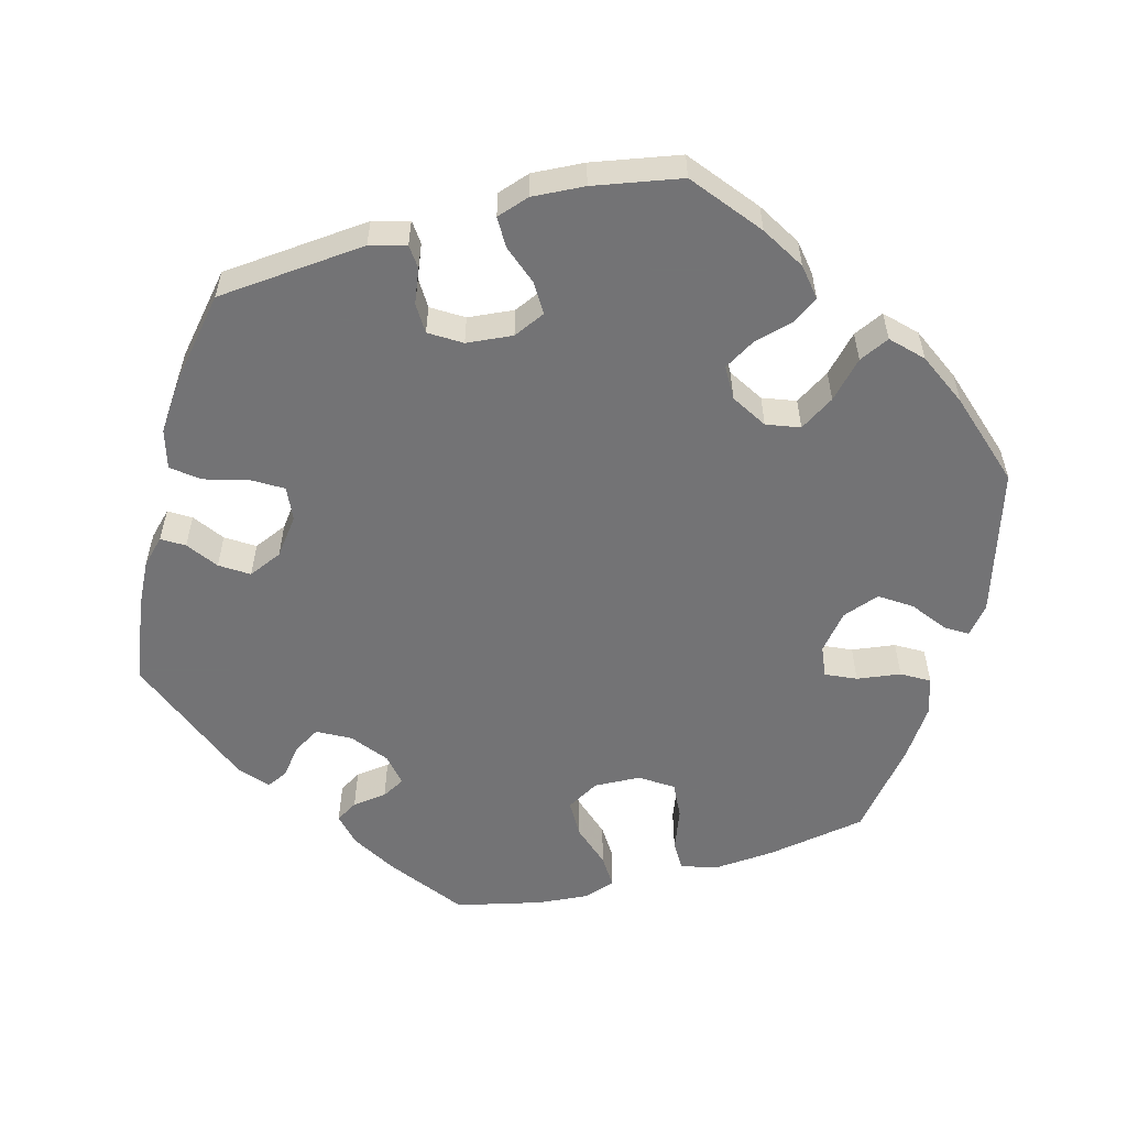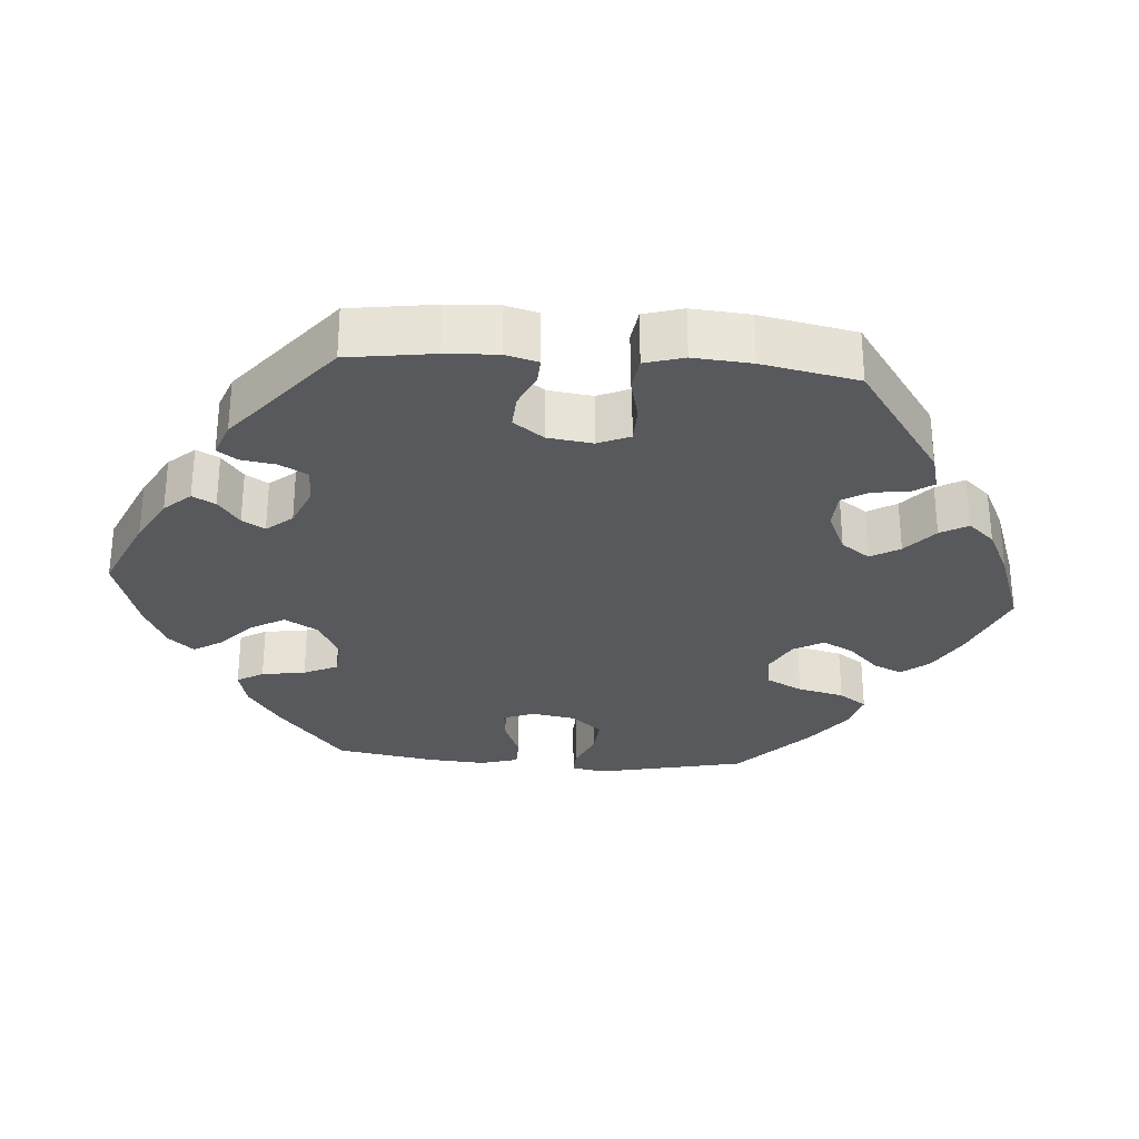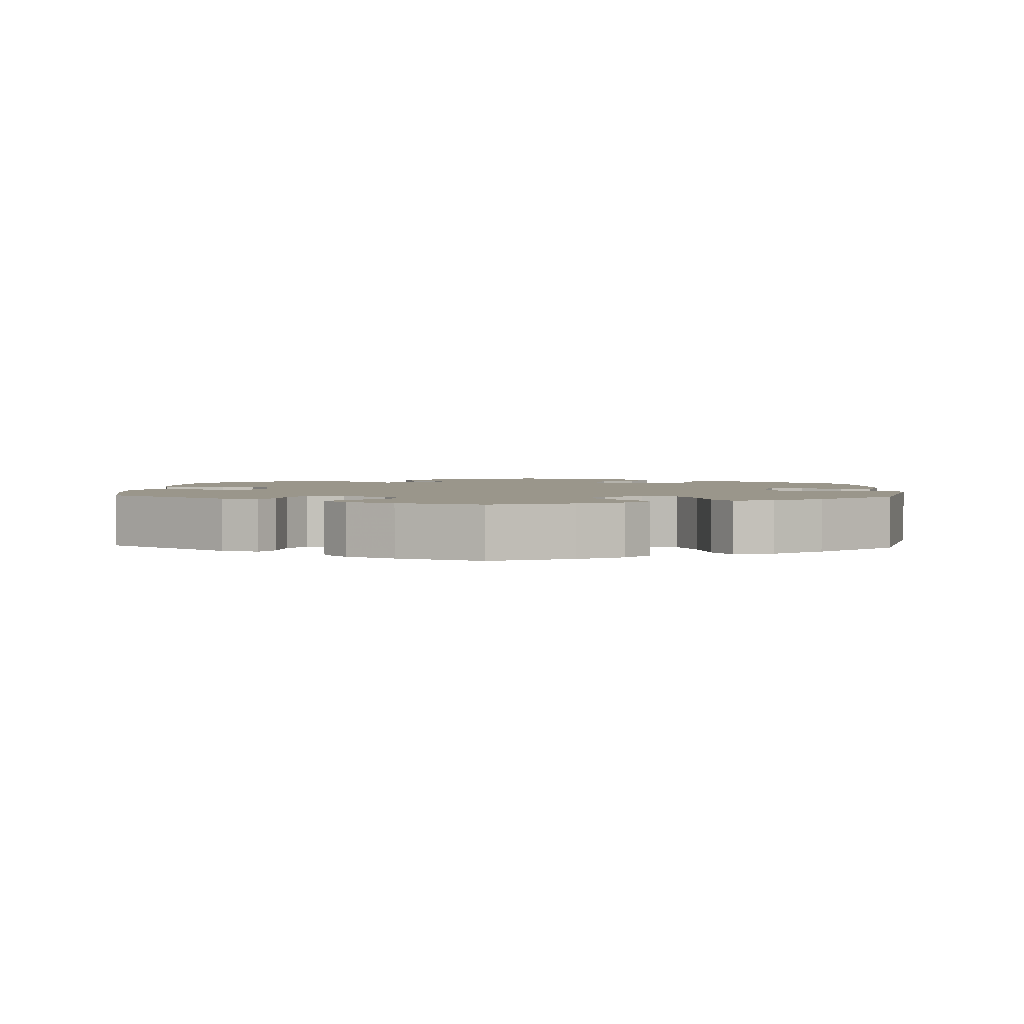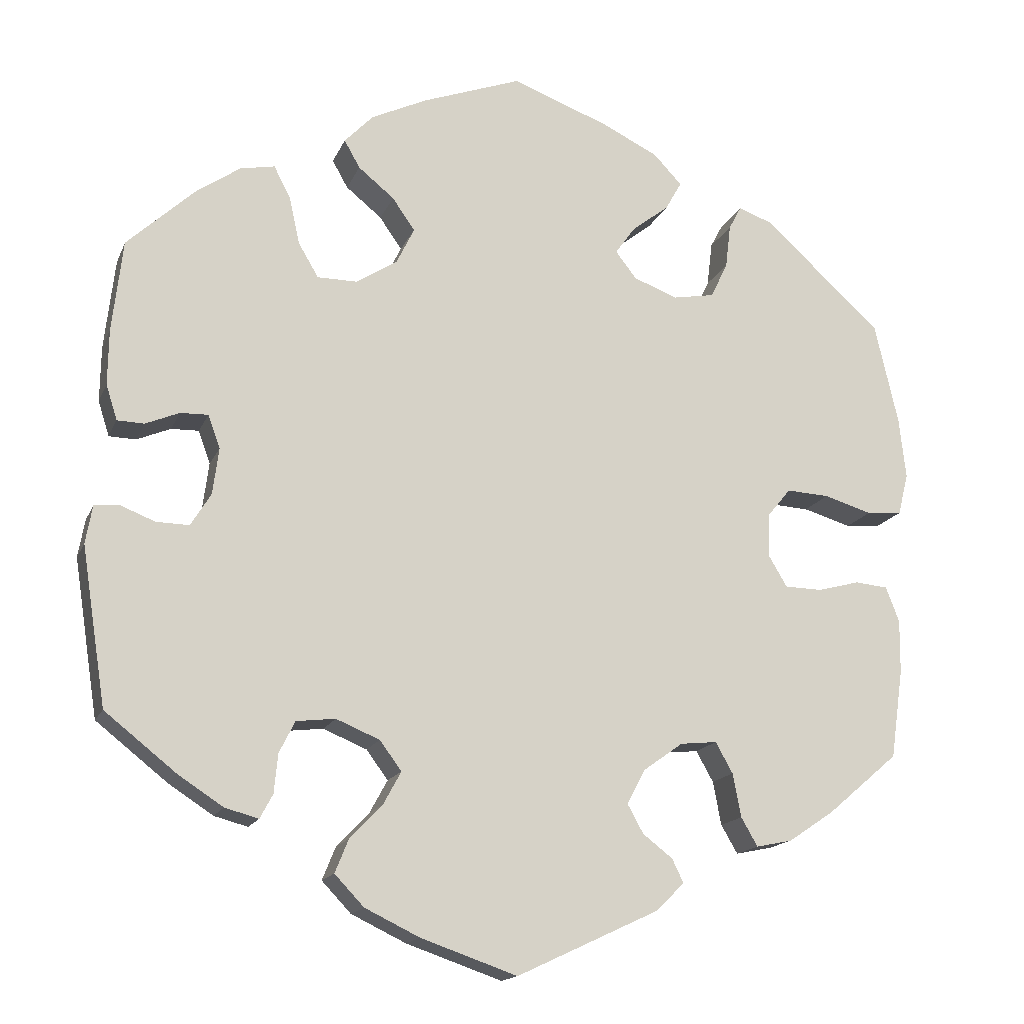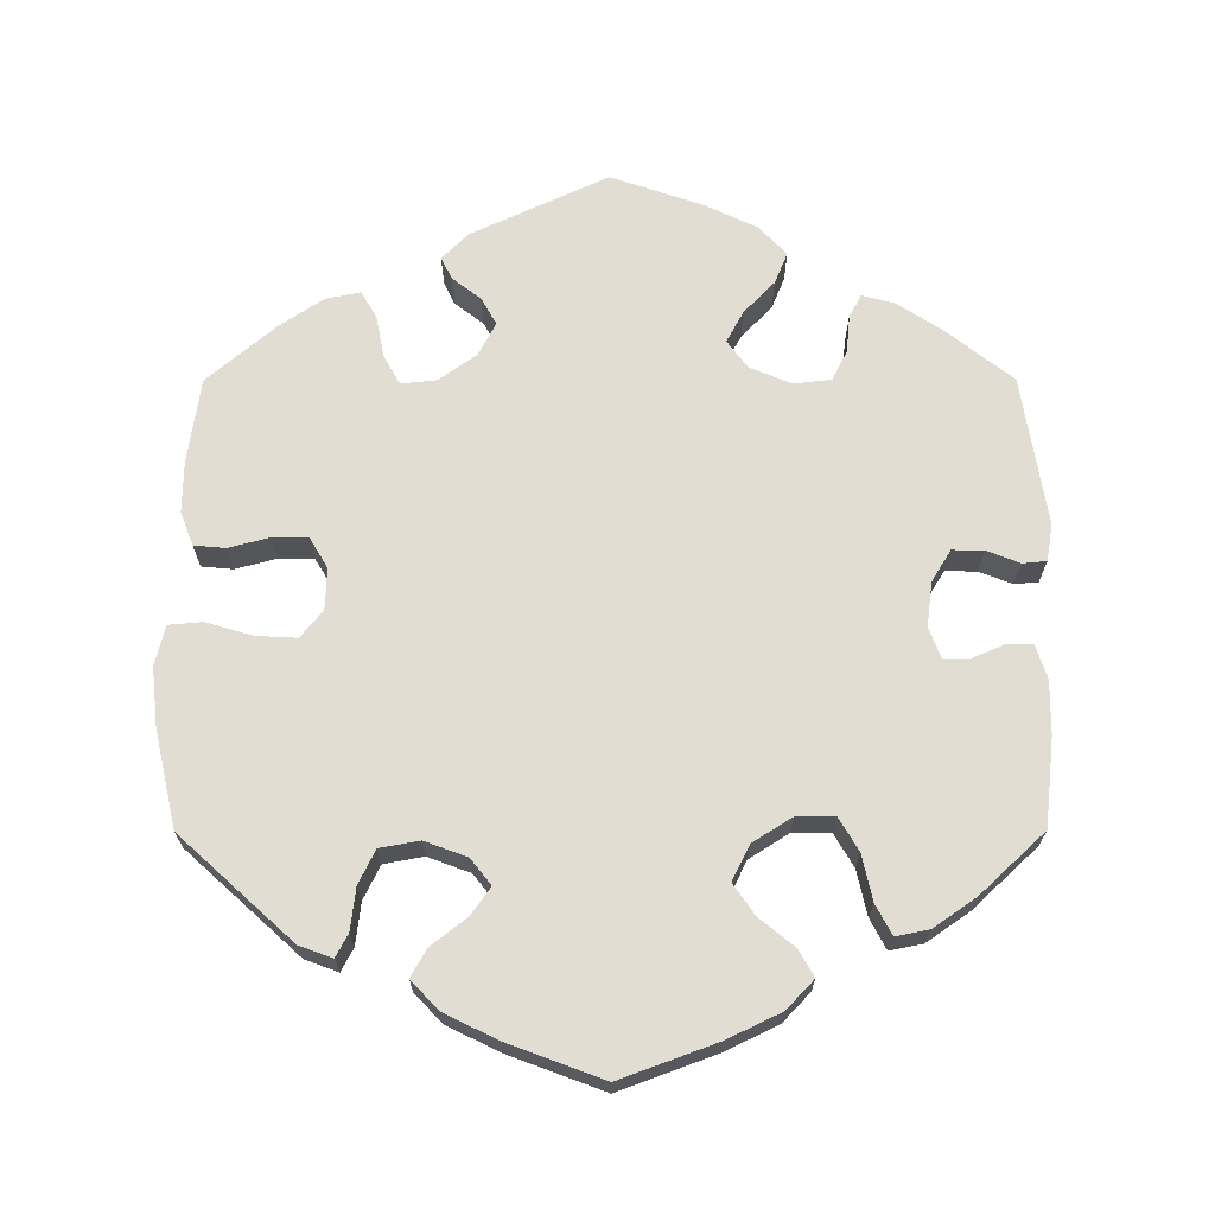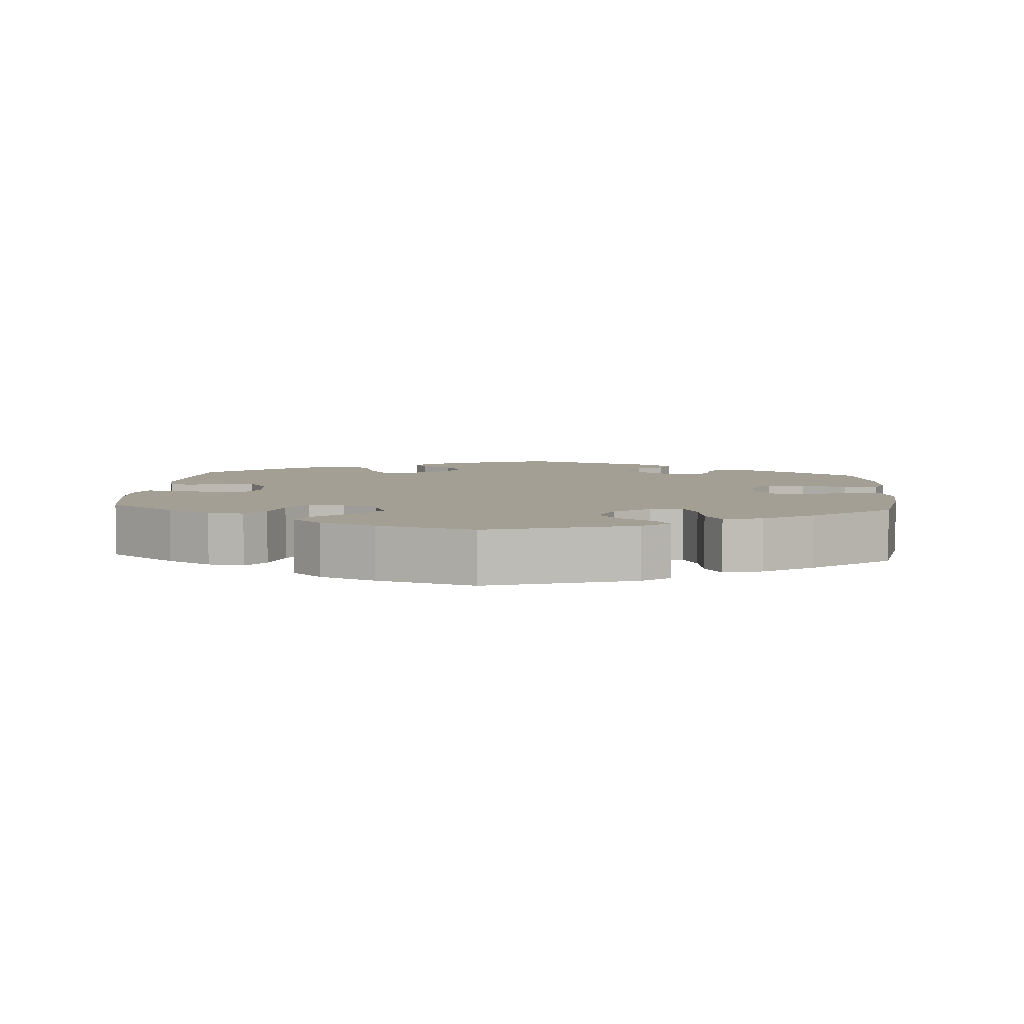
<metadata>
{"format":"obj","ext":"obj","renderer":"f3d","projection":"perspective","resolution":1024,"background":"white","views":[{"elev":-56.0,"azim":-134.6,"up":"+Y"},{"elev":-29.5,"azim":145.5,"up":"+Y"},{"elev":2.4,"azim":-117.1,"up":"+Y"},{"elev":-16.0,"azim":162.6,"up":"+Z"},{"elev":68.1,"azim":-0.1,"up":"+Y"},{"elev":5.3,"azim":-55.8,"up":"+Y"}]}
</metadata>
<code>
v -0.563 0.07 0.037
v -0.243 0.07 0.495
v -0.38 0.07 0.453
v 0.279 0.07 0.292
v -0.333 0.07 -0.442
v 0.537 0.07 0.066
v 0.388 0.07 0.435
v -0.151 0.07 -0.394
v 0.32 0.07 -0.404
v 0.537 0.07 -0.31
v 0.32 0.07 0.402
v 0.133 0.07 0.571
v -0.277 0.07 -0.305
v 0.306 0.07 0.338
v -0.555 0.07 -0.12
v -0.173 0.07 0.344
v -0.537 0.07 -0.073
v 0 0.07 0.62
v 0.382 0.07 -0.424
v 0.315 0.07 -0.352
v 0.128 0.07 -0.576
v 0.552 0.07 0.113
v 0.342 0.07 0.444
v 0.501 0.07 0.065
v -0.19 0.07 -0.531
v 0 0.07 -0.62
v 0.208 0.07 0.535
v 0.482 0.07 -0.064
v -0.437 0.07 -0.084
v -0.232 0.07 0.322
v 0.201 0.07 -0.541
v -0.362 0.07 -0.041
v -0.537 0.07 -0.31
v 0.177 0.07 0.419
v 0.456 0.07 0.084
v -0.442 0.07 -0.391
v -0.31 0.07 0.379
v -0.395 0.07 0.055
v -0.131 0.07 0.571
v 0.419 0.07 0.085
v 0.222 0.07 -0.456
v 0.438 0.07 -0.065
v -0.537 0.07 0.31
v 0.528 0.07 -0.046
v 0.447 0.07 0.394
v 0.179 0.07 -0.411
v 0.57 0.07 -0.1
v -0.3 0.07 -0.346
v 0.226 0.07 0.292
v -0.205 0.07 0.535
v 0.246 0.07 0.495
v -0.493 0.07 -0.069
v -0.387 0.07 -0.083
v 0.24 0.07 -0.5
v 0.403 0.07 0.041
v 0.242 0.07 -0.304
v 0.537 0.07 0.31
v 0.442 0.07 -0.385
v 0.147 0.07 0.376
v -0.287 0.07 0.332
v -0.554 0.07 -0.191
v -0.175 0.07 -0.348
v -0.221 0.07 0.456
v 0.184 0.07 -0.328
v -0.227 0.07 -0.494
v -0.516 0.07 0.033
v 0.294 0.07 -0.31
v -0.172 0.07 0.418
v -0.381 0.07 -0.432
v -0.577 0.07 0.092
v 0.171 0.07 0.327
v -0.364 0.07 0.017
v -0.568 0.07 0.174
v 0.225 0.07 0.458
v 0.155 0.07 -0.367
v 0.411 0.07 -0.021
v 0.551 0.07 0.187
v -0.145 0.07 0.38
v -0.172 0.07 -0.432
v 0.337 0.07 -0.436
v 0.561 0.07 -0.049
v -0.452 0.07 0.052
v -0.212 0.07 -0.463
v -0.311 0.07 -0.404
v -0.334 0.07 0.47
v -0.228 0.07 -0.31
v -0.317 0.07 0.438
v -0.563 -0 0.037
v -0.243 -0 0.495
v -0.38 -0 0.453
v 0.279 -0 0.292
v -0.333 -0 -0.442
v 0.537 -0 0.066
v 0.388 -0 0.435
v -0.151 -0 -0.394
v 0.32 -0 -0.404
v 0.537 -0 -0.31
v 0.32 -0 0.402
v 0.133 -0 0.571
v -0.277 -0 -0.305
v 0.306 -0 0.338
v -0.555 -0 -0.12
v -0.173 -0 0.344
v -0.537 -0 -0.073
v 0 -0 0.62
v 0.382 -0 -0.424
v 0.315 -0 -0.352
v 0.128 -0 -0.576
v 0.552 -0 0.113
v 0.342 -0 0.444
v 0.501 -0 0.065
v -0.19 -0 -0.531
v 0 -0 -0.62
v 0.208 -0 0.535
v 0.482 -0 -0.064
v -0.437 -0 -0.084
v -0.232 -0 0.322
v 0.201 -0 -0.541
v -0.362 -0 -0.041
v -0.537 -0 -0.31
v 0.177 -0 0.419
v 0.456 -0 0.084
v -0.442 -0 -0.391
v -0.31 -0 0.379
v -0.395 -0 0.055
v -0.131 -0 0.571
v 0.419 -0 0.085
v 0.222 -0 -0.456
v 0.438 -0 -0.065
v -0.537 -0 0.31
v 0.528 -0 -0.046
v 0.447 -0 0.394
v 0.179 -0 -0.411
v 0.57 -0 -0.1
v -0.3 -0 -0.346
v 0.226 -0 0.292
v -0.205 -0 0.535
v 0.246 -0 0.495
v -0.493 -0 -0.069
v -0.387 -0 -0.083
v 0.24 -0 -0.5
v 0.403 -0 0.041
v 0.242 -0 -0.304
v 0.537 -0 0.31
v 0.442 -0 -0.385
v 0.147 -0 0.376
v -0.287 -0 0.332
v -0.554 -0 -0.191
v -0.175 -0 -0.348
v -0.221 -0 0.456
v 0.184 -0 -0.328
v -0.227 -0 -0.494
v -0.516 -0 0.033
v 0.294 -0 -0.31
v -0.172 -0 0.418
v -0.381 -0 -0.432
v -0.577 -0 0.092
v 0.171 -0 0.327
v -0.364 -0 0.017
v -0.568 -0 0.174
v 0.225 -0 0.458
v 0.155 -0 -0.367
v 0.411 -0 -0.021
v 0.551 -0 0.187
v -0.145 -0 0.38
v -0.172 -0 -0.432
v 0.337 -0 -0.436
v 0.561 -0 -0.049
v -0.452 -0 0.052
v -0.212 -0 -0.463
v -0.311 -0 -0.404
v -0.334 -0 0.47
v -0.228 -0 -0.31
v -0.317 -0 0.438
f 28 44 81 47
f 42 28 47 10
f 76 42 10 58
f 22 6 24 35
f 22 35 40
f 77 22 40
f 57 77 40
f 45 57 40
f 7 45 40 55
f 14 11 23 7
f 4 14 7 55
f 27 51 74 34
f 27 34 59
f 12 27 59
f 18 12 59
f 39 18 59 71
f 68 63 2 50
f 78 68 50 39
f 3 85 87 37
f 3 37 60
f 43 3 60
f 73 43 60 30
f 82 66 1 70
f 38 82 70 73
f 15 17 52 29
f 15 29 53
f 61 15 53
f 33 61 53
f 36 33 53
f 69 36 53 32
f 48 84 5 69
f 13 48 69 32
f 25 65 83 79
f 25 79 8
f 26 25 8
f 21 26 8 62
f 46 41 54 31
f 75 46 31 21
f 19 80 9 20
f 19 20 67
f 58 19 67
f 76 58 67
f 49 4 55 76
f 71 49 76 67
f 78 39 71 67
f 16 78 67 56
f 38 73 30 16
f 72 38 16 56
f 86 13 32 72
f 62 86 72 56
f 75 21 62
f 64 75 62
f 56 64 62
f 134 168 131 115
f 97 134 115 129
f 145 97 129 163
f 122 111 93 109
f 127 122 109
f 127 109 164
f 127 164 144
f 127 144 132
f 142 127 132 94
f 94 110 98 101
f 142 94 101 91
f 121 161 138 114
f 146 121 114
f 146 114 99
f 146 99 105
f 158 146 105 126
f 137 89 150 155
f 126 137 155 165
f 124 174 172 90
f 147 124 90
f 147 90 130
f 117 147 130 160
f 157 88 153 169
f 160 157 169 125
f 116 139 104 102
f 140 116 102
f 140 102 148
f 140 148 120
f 140 120 123
f 119 140 123 156
f 156 92 171 135
f 119 156 135 100
f 166 170 152 112
f 95 166 112
f 95 112 113
f 149 95 113 108
f 118 141 128 133
f 108 118 133 162
f 107 96 167 106
f 154 107 106
f 154 106 145
f 154 145 163
f 163 142 91 136
f 154 163 136 158
f 154 158 126 165
f 143 154 165 103
f 103 117 160 125
f 143 103 125 159
f 159 119 100 173
f 143 159 173 149
f 149 108 162
f 149 162 151
f 149 151 143
f 58 145 106 19
f 19 106 167 80
f 80 167 96 9
f 9 96 107 20
f 20 107 154 67
f 67 154 143 56
f 56 143 151 64
f 64 151 162 75
f 75 162 133 46
f 46 133 128 41
f 41 128 141 54
f 54 141 118 31
f 31 118 108 21
f 21 108 113 26
f 26 113 112 25
f 25 112 152 65
f 65 152 170 83
f 83 170 166 79
f 79 166 95 8
f 8 95 149 62
f 62 149 173 86
f 86 173 100 13
f 13 100 135 48
f 48 135 171 84
f 84 171 92 5
f 5 92 156 69
f 69 156 123 36
f 36 123 120 33
f 33 120 148 61
f 61 148 102 15
f 15 102 104 17
f 17 104 139 52
f 52 139 116 29
f 29 116 140 53
f 53 140 119 32
f 32 119 159 72
f 72 159 125 38
f 38 125 169 82
f 82 169 153 66
f 66 153 88 1
f 1 88 157 70
f 70 157 160 73
f 73 160 130 43
f 43 130 90 3
f 3 90 172 85
f 85 172 174 87
f 87 174 124 37
f 37 124 147 60
f 60 147 117 30
f 30 117 103 16
f 16 103 165 78
f 78 165 155 68
f 68 155 150 63
f 63 150 89 2
f 2 89 137 50
f 50 137 126 39
f 39 126 105 18
f 18 105 99 12
f 12 99 114 27
f 27 114 138 51
f 51 138 161 74
f 74 161 121 34
f 34 121 146 59
f 59 146 158 71
f 71 158 136 49
f 49 136 91 4
f 4 91 101 14
f 14 101 98 11
f 11 98 110 23
f 23 110 94 7
f 7 94 132 45
f 45 132 144 57
f 57 144 164 77
f 77 164 109 22
f 22 109 93 6
f 6 93 111 24
f 24 111 122 35
f 35 122 127 40
f 40 127 142 55
f 55 142 163 76
f 76 163 129 42
f 42 129 115 28
f 28 115 131 44
f 44 131 168 81
f 81 168 134 47
f 47 134 97 10
f 10 97 145 58

</code>
